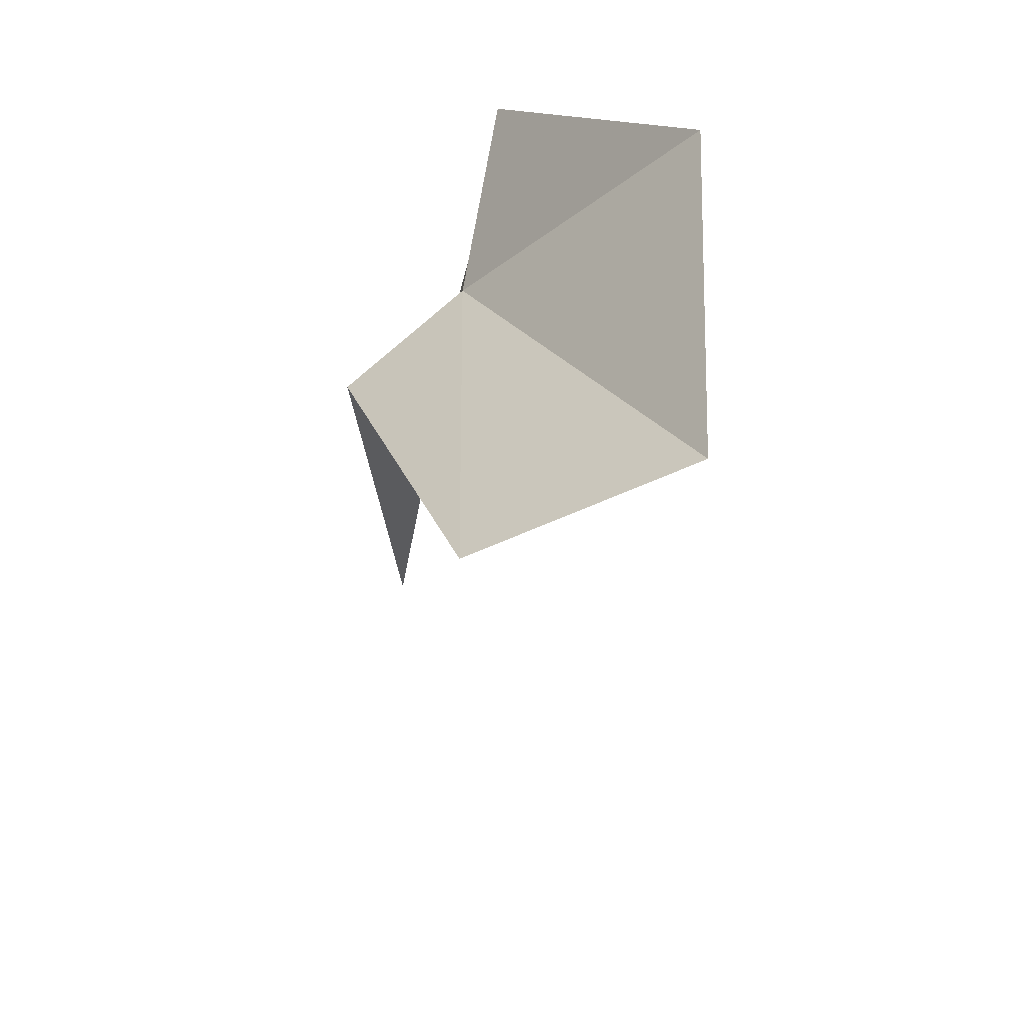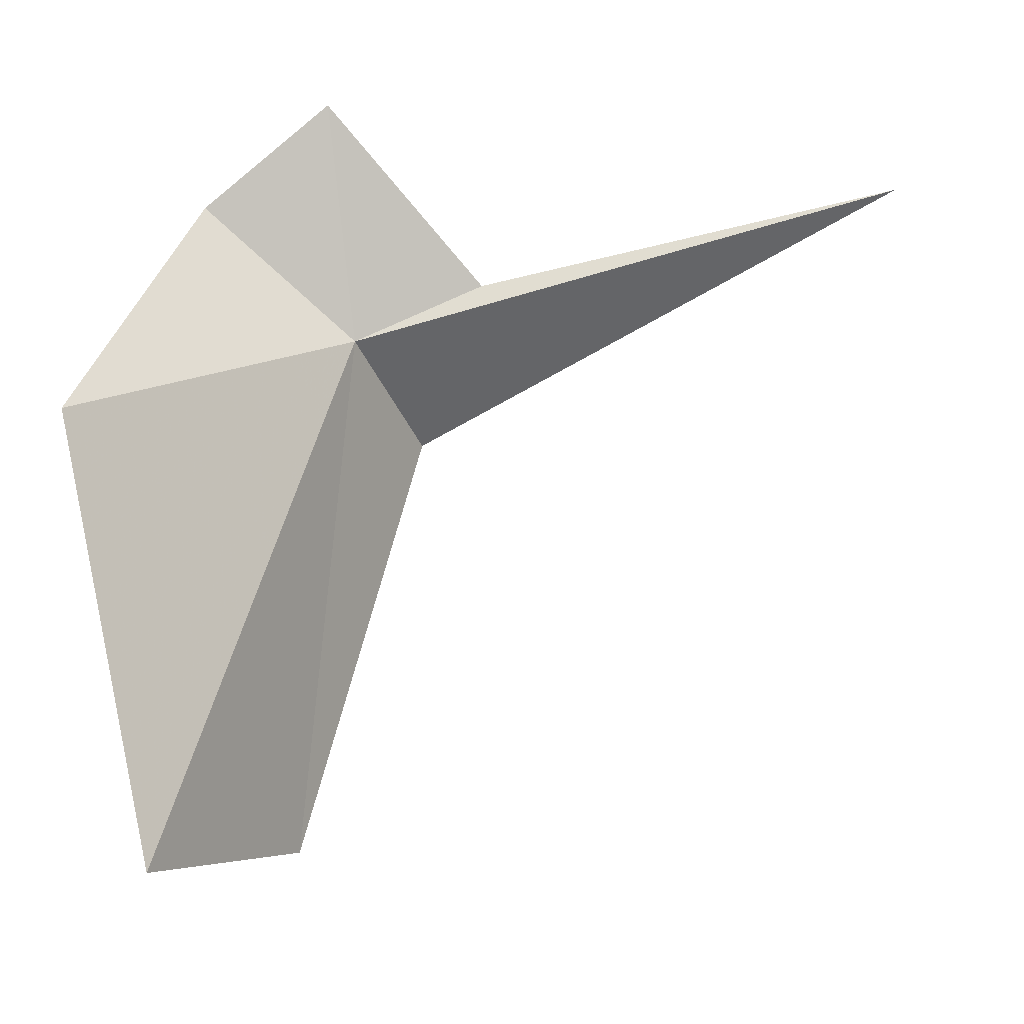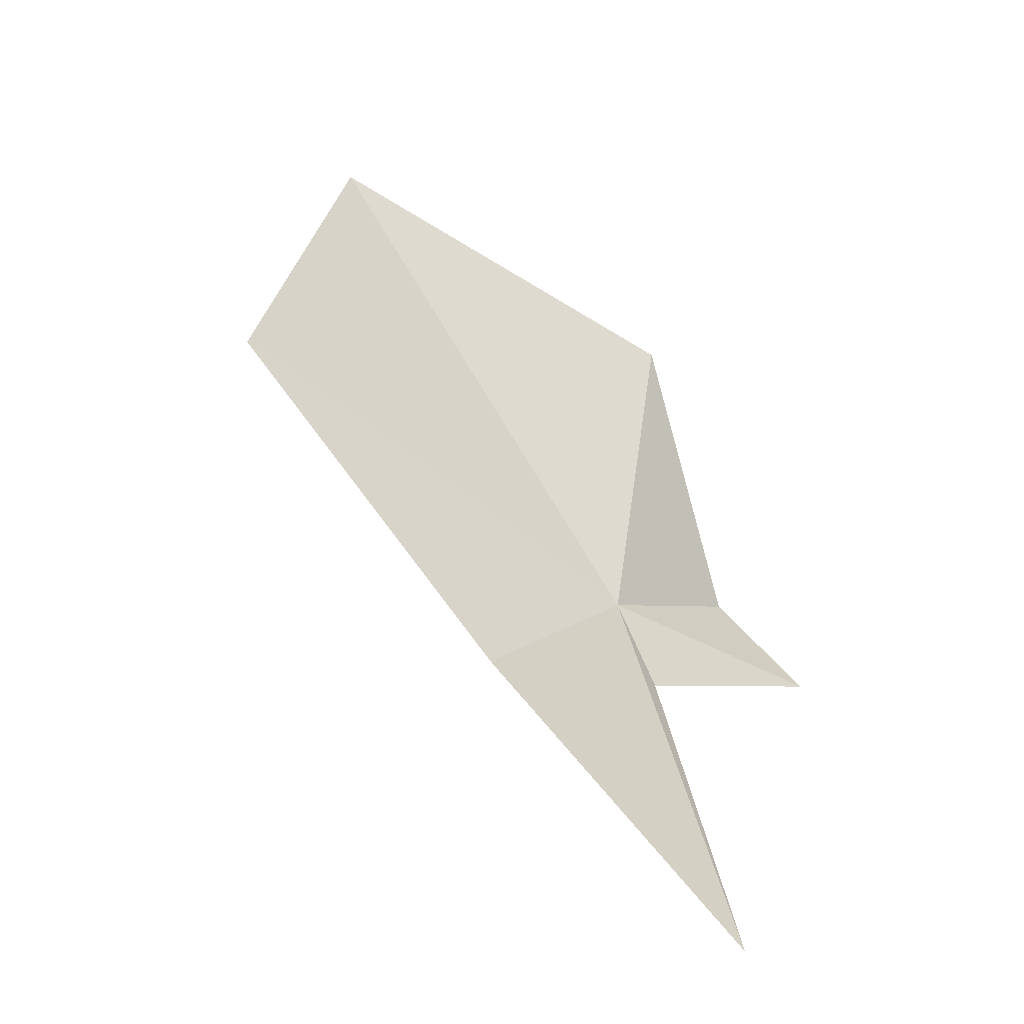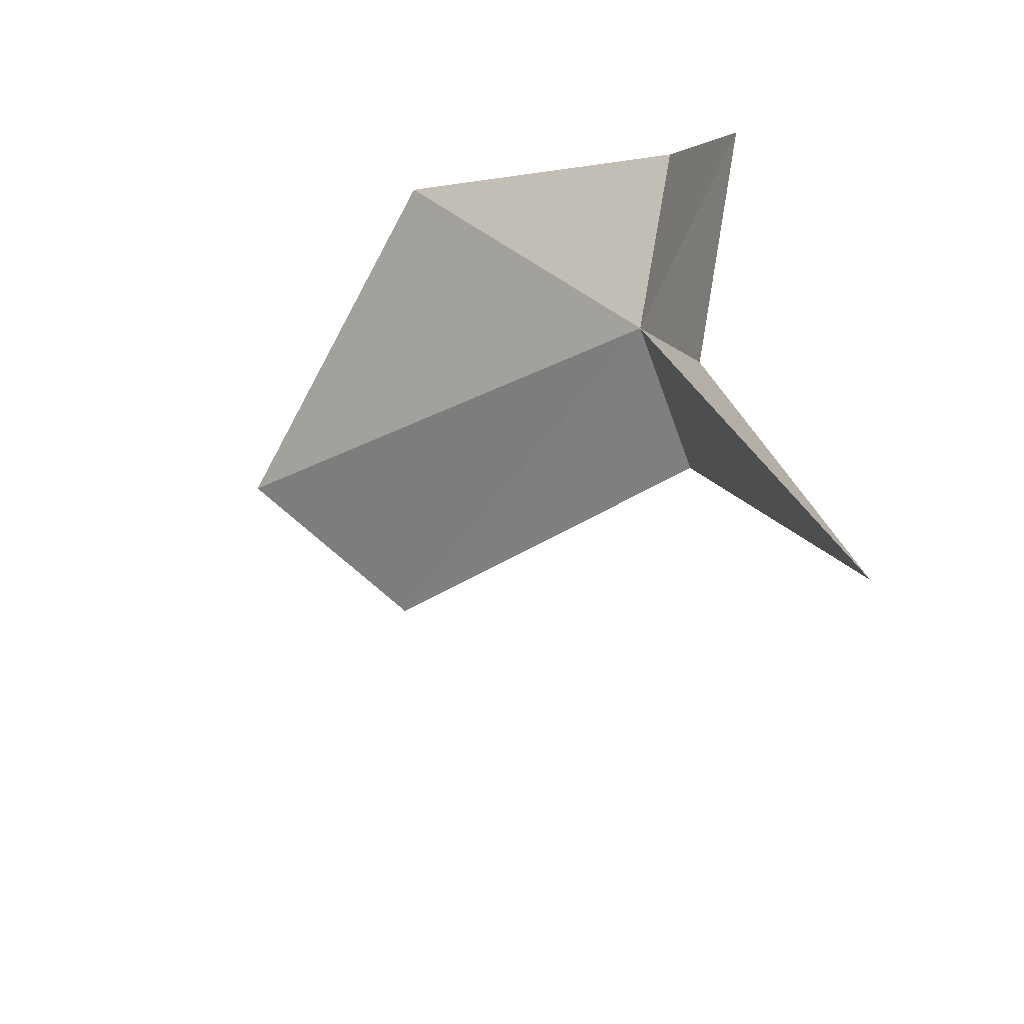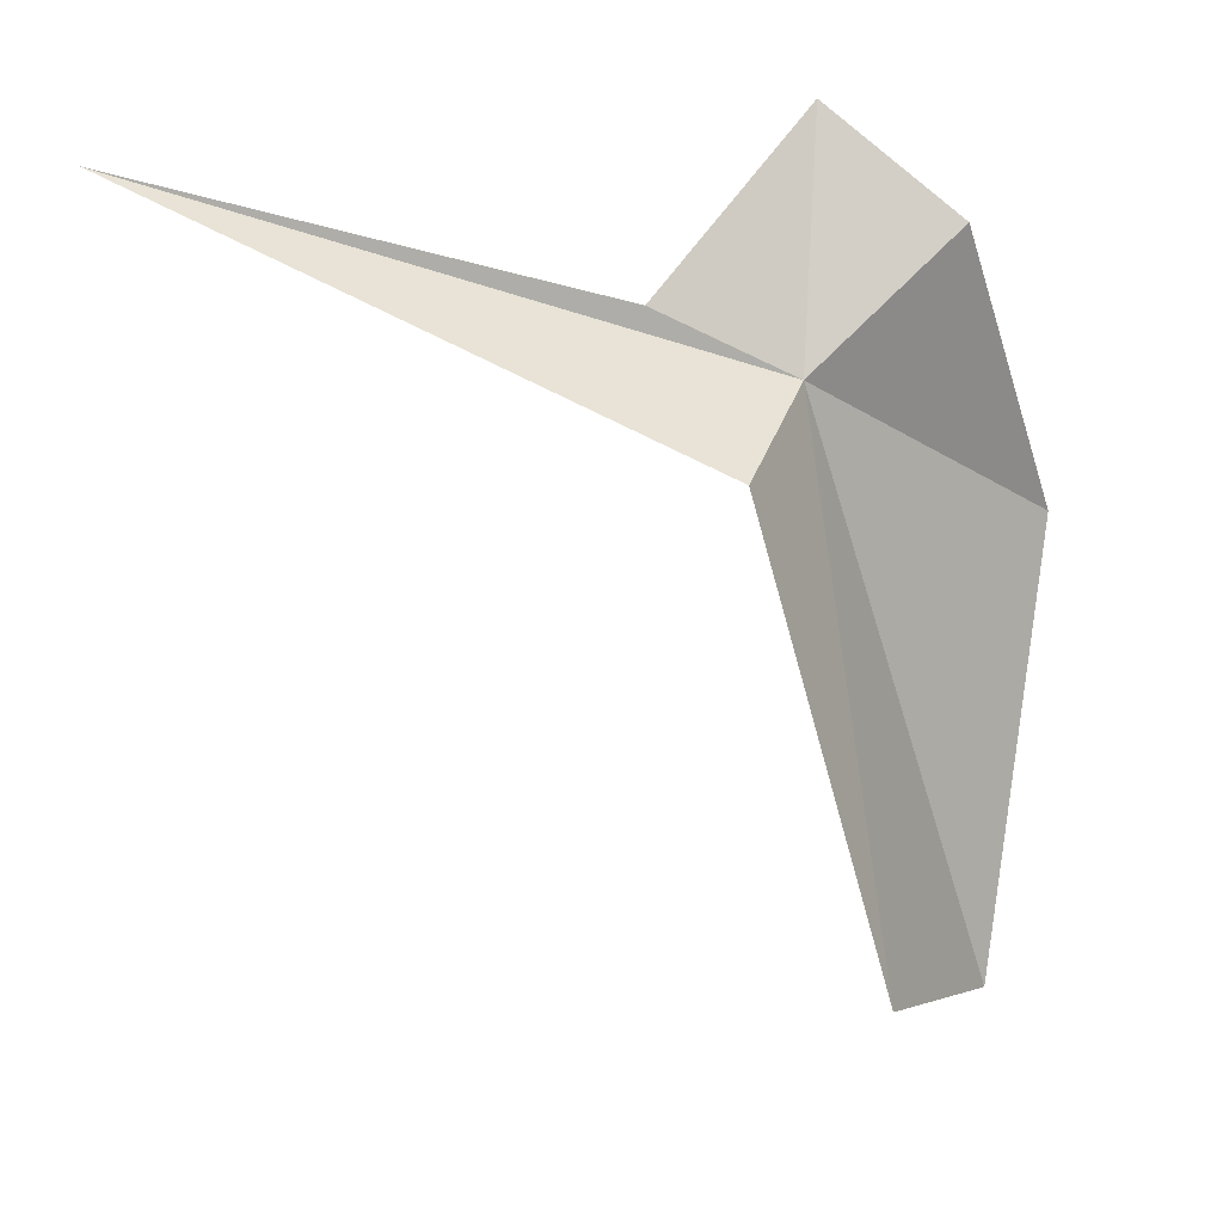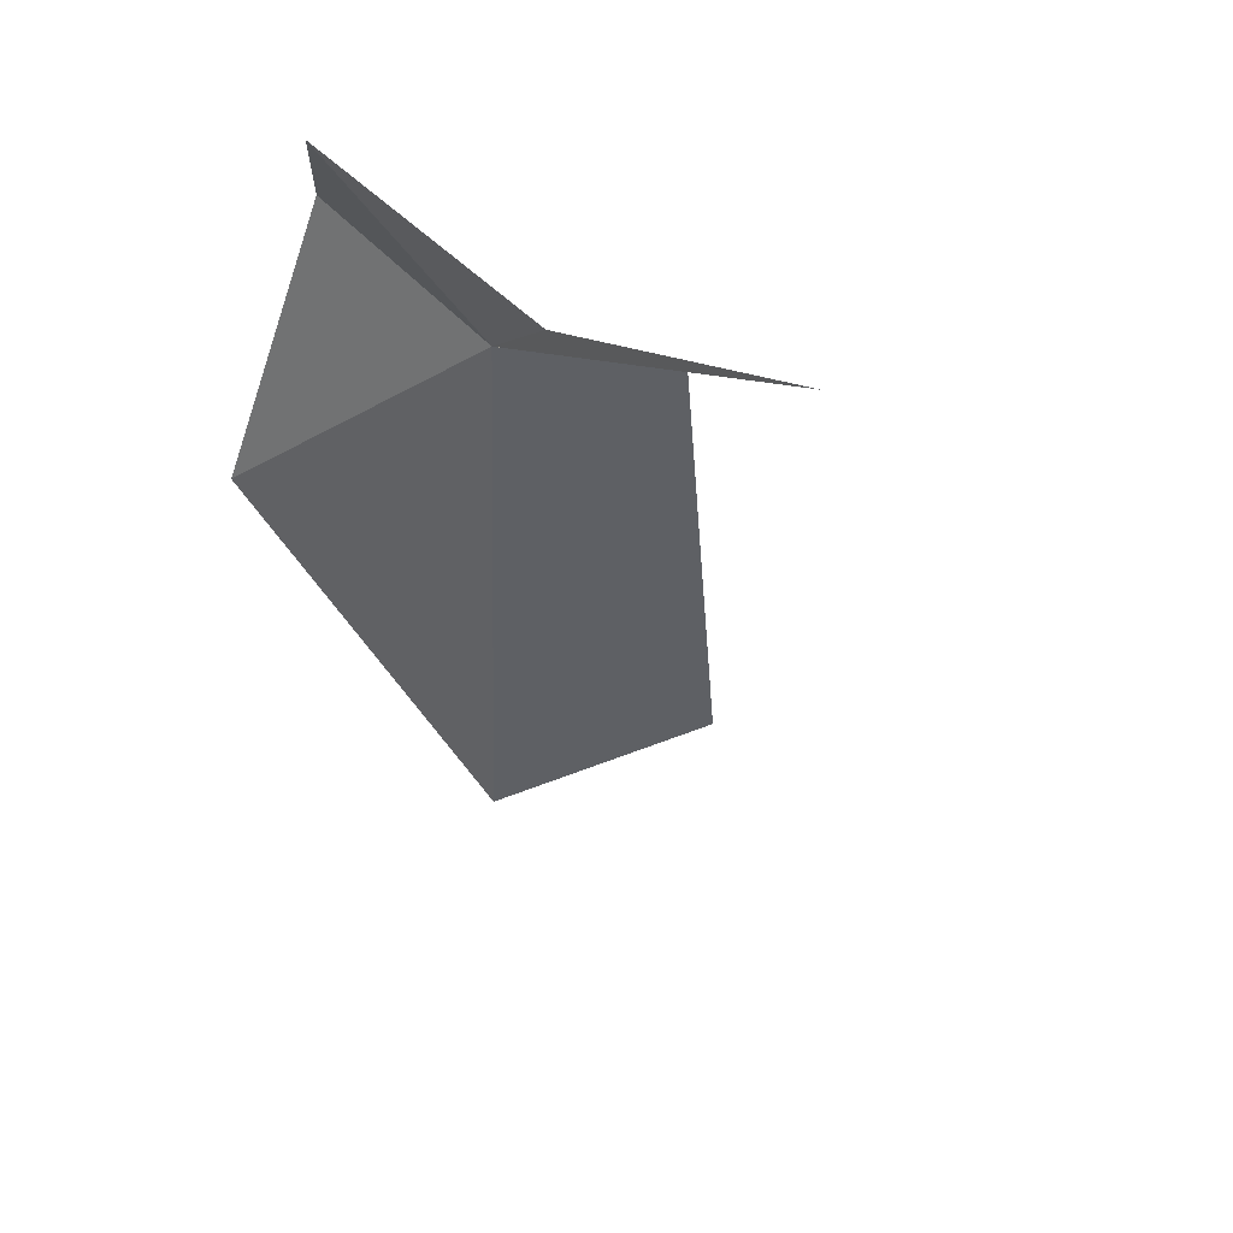
<metadata>
{"format":"obj","ext":"obj","renderer":"f3d","projection":"perspective","resolution":1024,"background":"white","views":[{"elev":38.9,"azim":-28.7,"up":"+Z"},{"elev":-34.2,"azim":91.4,"up":"+Y"},{"elev":-77.0,"azim":27.2,"up":"+Z"},{"elev":-53.6,"azim":120.6,"up":"+Z"},{"elev":27.2,"azim":-93.7,"up":"+Y"},{"elev":28.7,"azim":155.4,"up":"+Y"}]}
</metadata>
<code>
v 2.862 -9.984 25.03
v 4.202 -8.626 27.07
v 4.855 -7.321 25.35
v 2.947 -9.075 23.23
v 2.032 -17.79 27.42
v -0.485 -16.31 25.82
v 5.077 -12.75 28.48
v 0.7626 -10.31 24.18
v 2.908 -7.327 17.15
f 1 3 2
f 1 4 3
f 1 5 6
f 1 2 7
f 1 8 9
f 1 9 4
f 1 7 5
f 1 6 8

</code>
